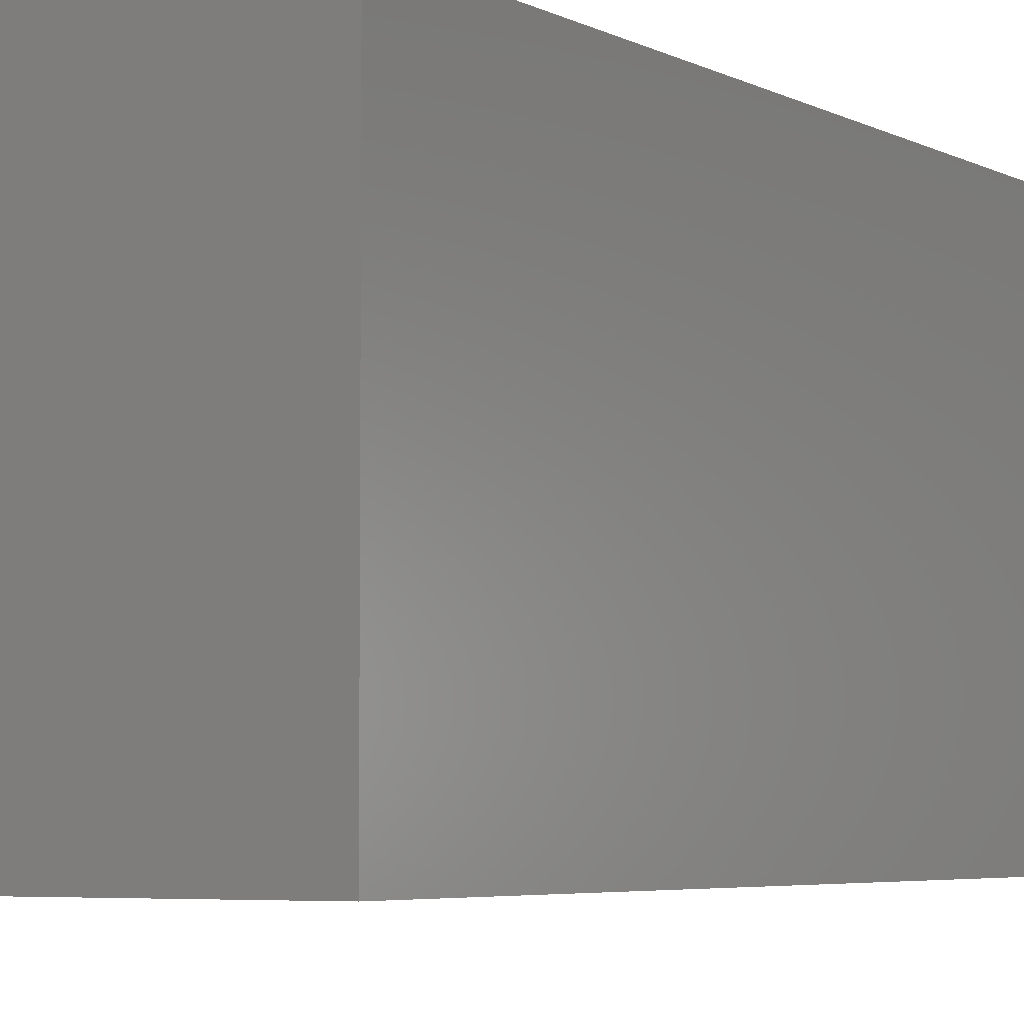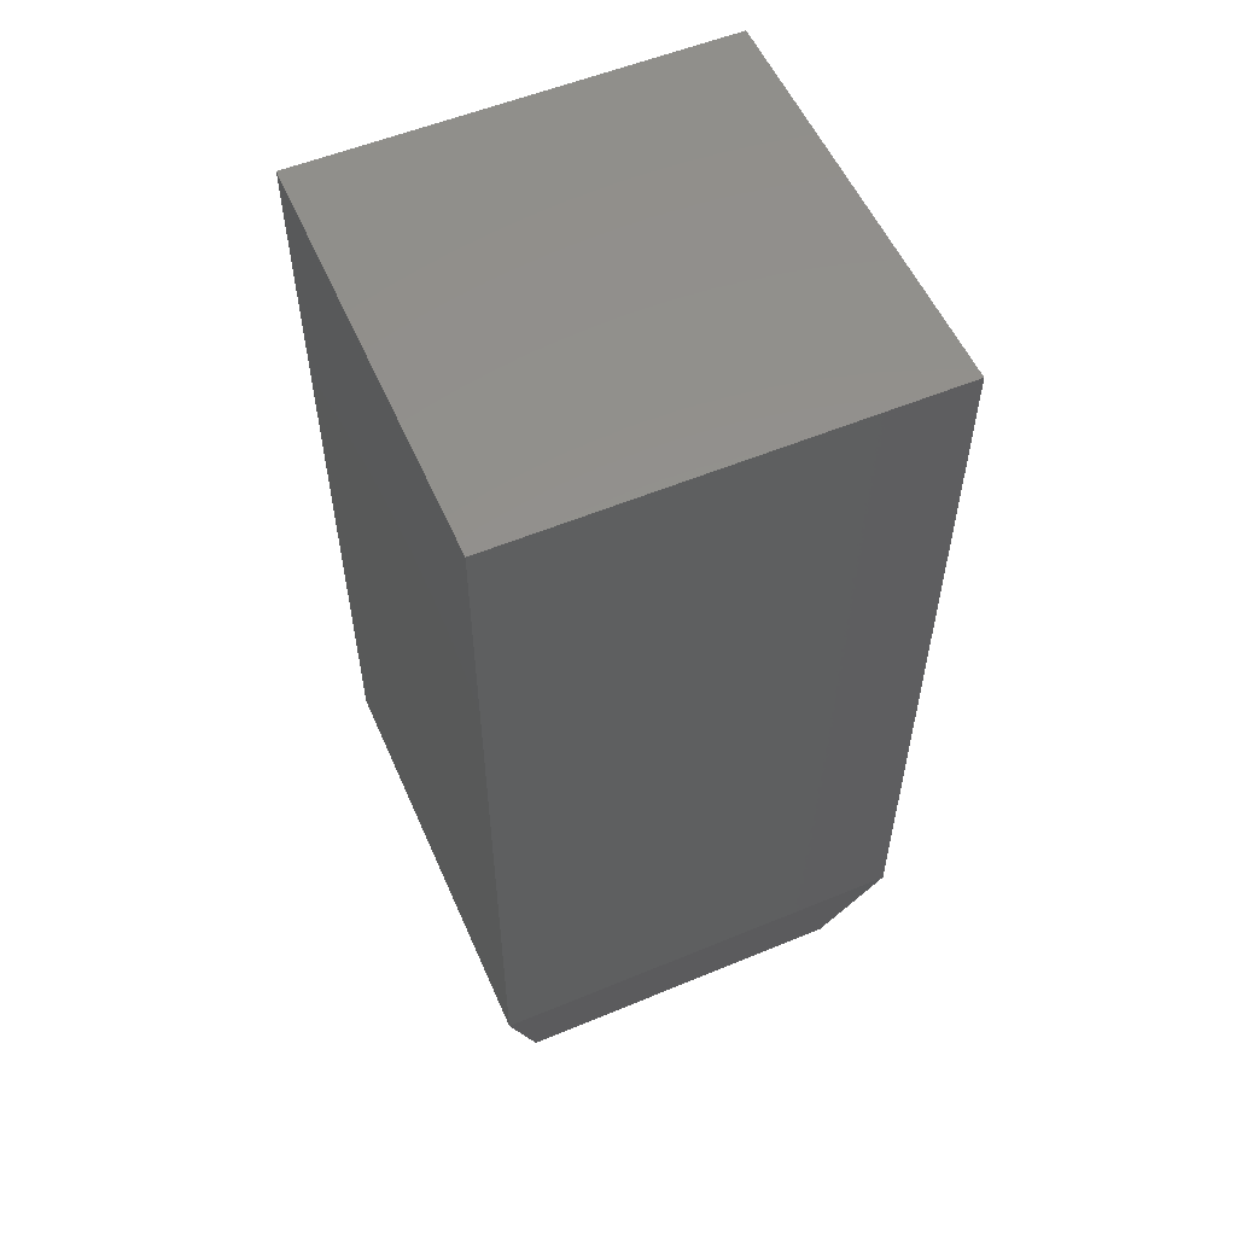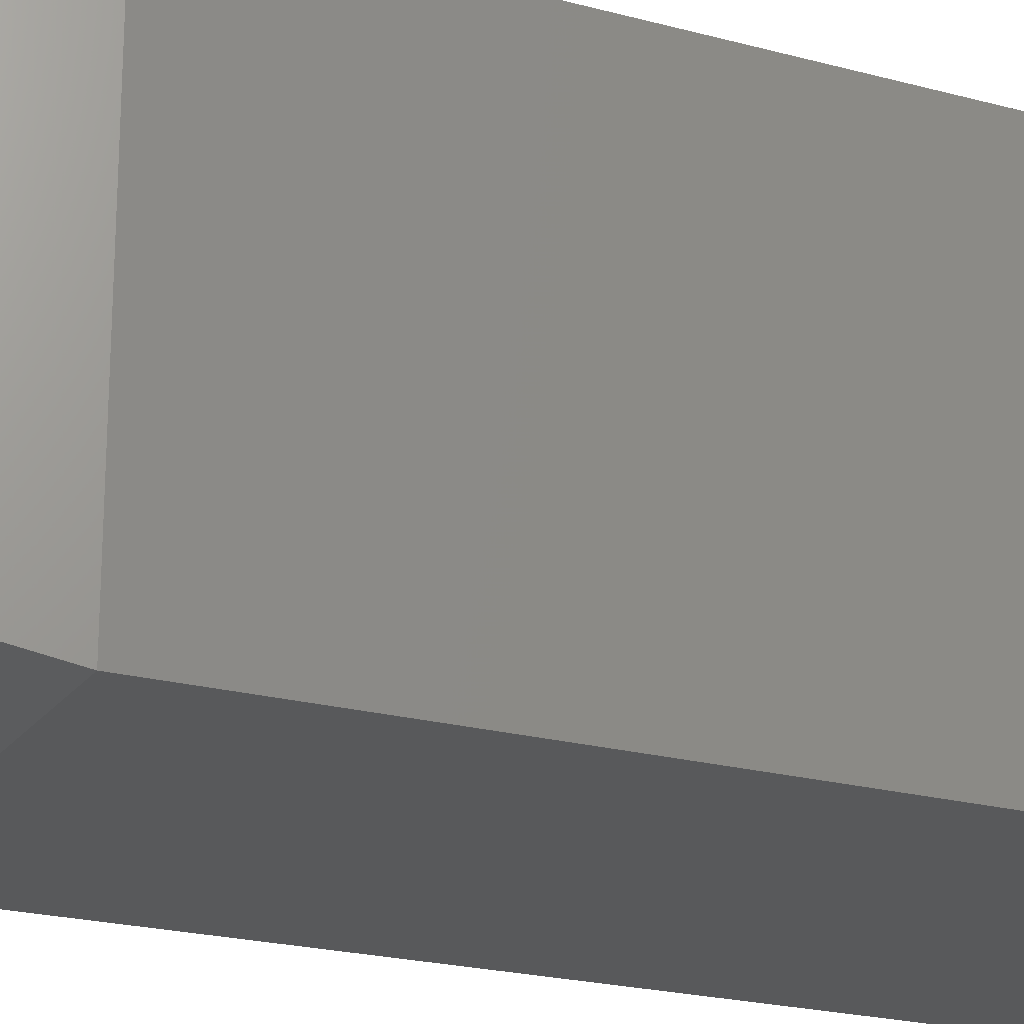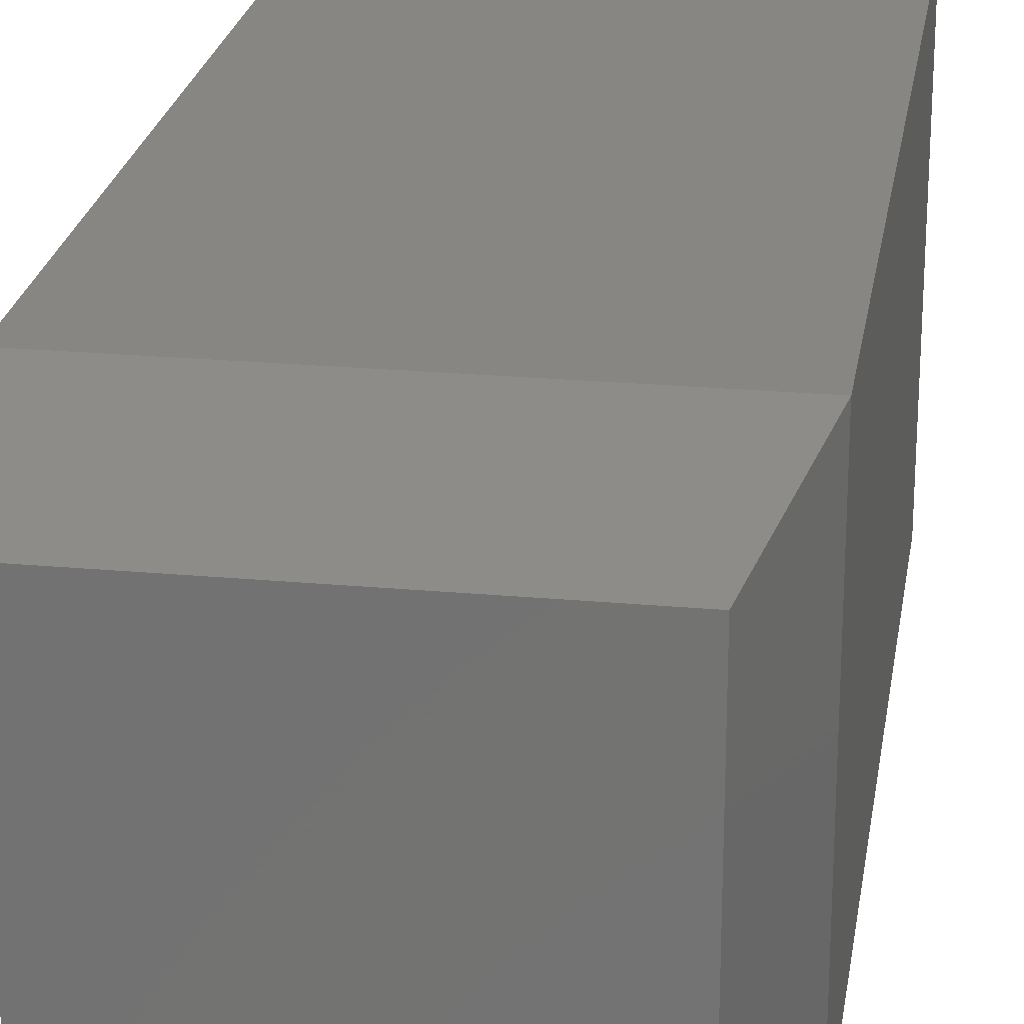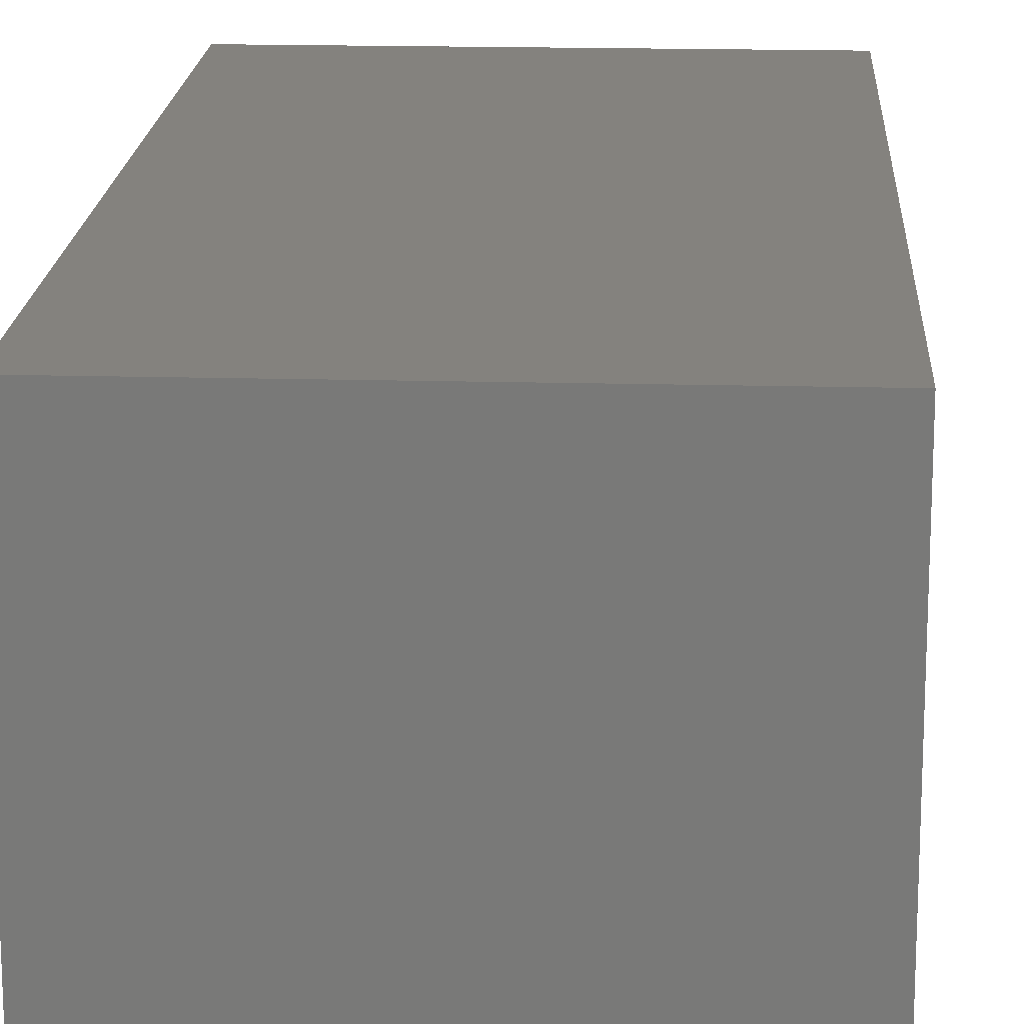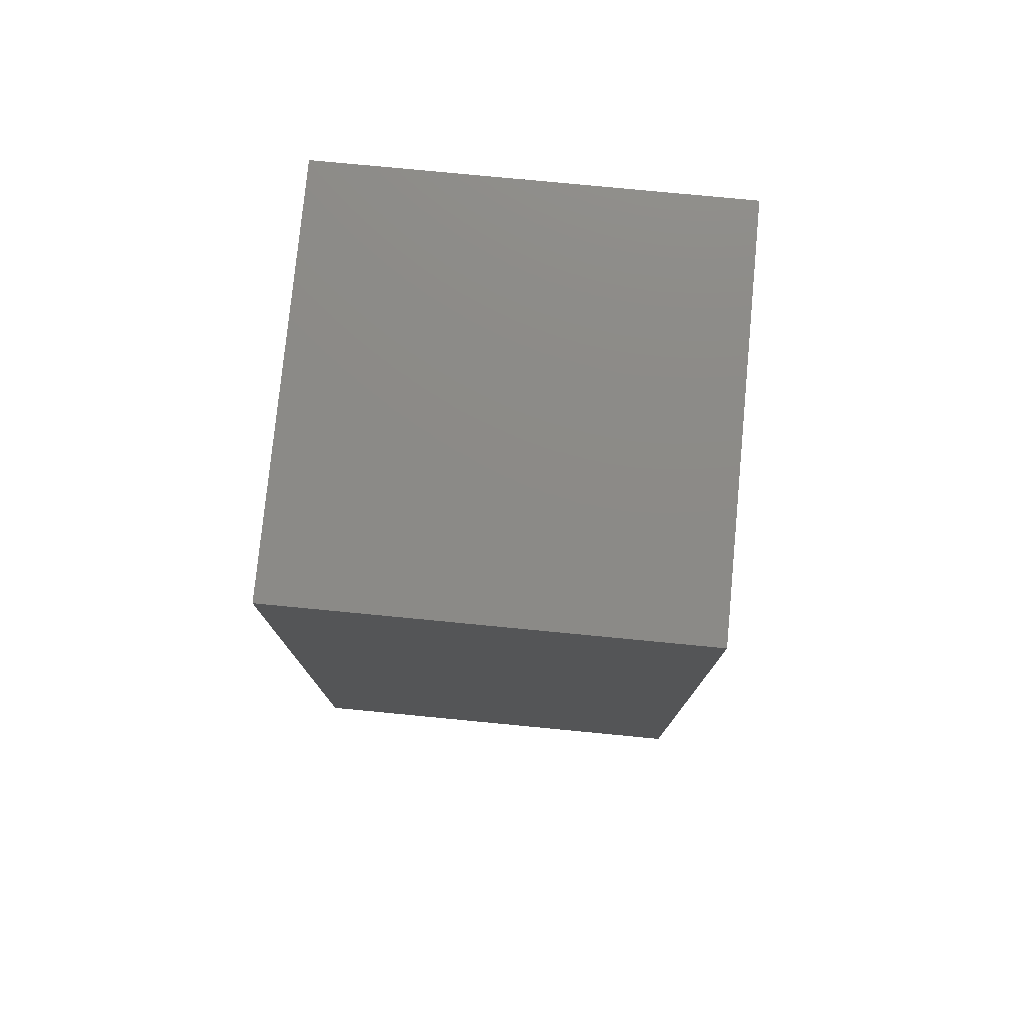
<metadata>
{"format":"stl","ext":"stl","renderer":"f3d","projection":"perspective","resolution":1024,"background":"white","views":[{"elev":-4.5,"azim":30.9,"up":"+Y"},{"elev":55.6,"azim":66.5,"up":"+Z"},{"elev":-21.5,"azim":-115.9,"up":"+Y"},{"elev":23.4,"azim":-171.2,"up":"+Y"},{"elev":17.4,"azim":3.1,"up":"+Y"},{"elev":77.5,"azim":-84.5,"up":"+Z"}]}
</metadata>
<code>
# stl→obj: 12 verts, 20 faces
v -0.1328 -0.1328 0
v -0.1328 0.1328 0
v 0.1328 -0.1328 0
v 0.1328 0.1328 0
v -0.1641 0.1641 0.125
v -0.1641 -0.1641 0.125
v -0.1641 0.1641 0.75
v -0.1641 -0.1641 0.75
v 0.1641 0.1641 0.125
v 0.1641 0.1641 0.75
v 0.1641 -0.1641 0.125
v 0.1641 -0.1641 0.75
f 1 2 3
f 3 2 4
f 5 6 7
f 7 6 8
f 9 5 10
f 10 5 7
f 11 9 12
f 12 9 10
f 6 11 8
f 8 11 12
f 9 4 5
f 5 4 2
f 11 3 9
f 9 3 4
f 6 1 11
f 11 1 3
f 5 2 6
f 6 2 1
f 8 12 7
f 7 12 10

</code>
